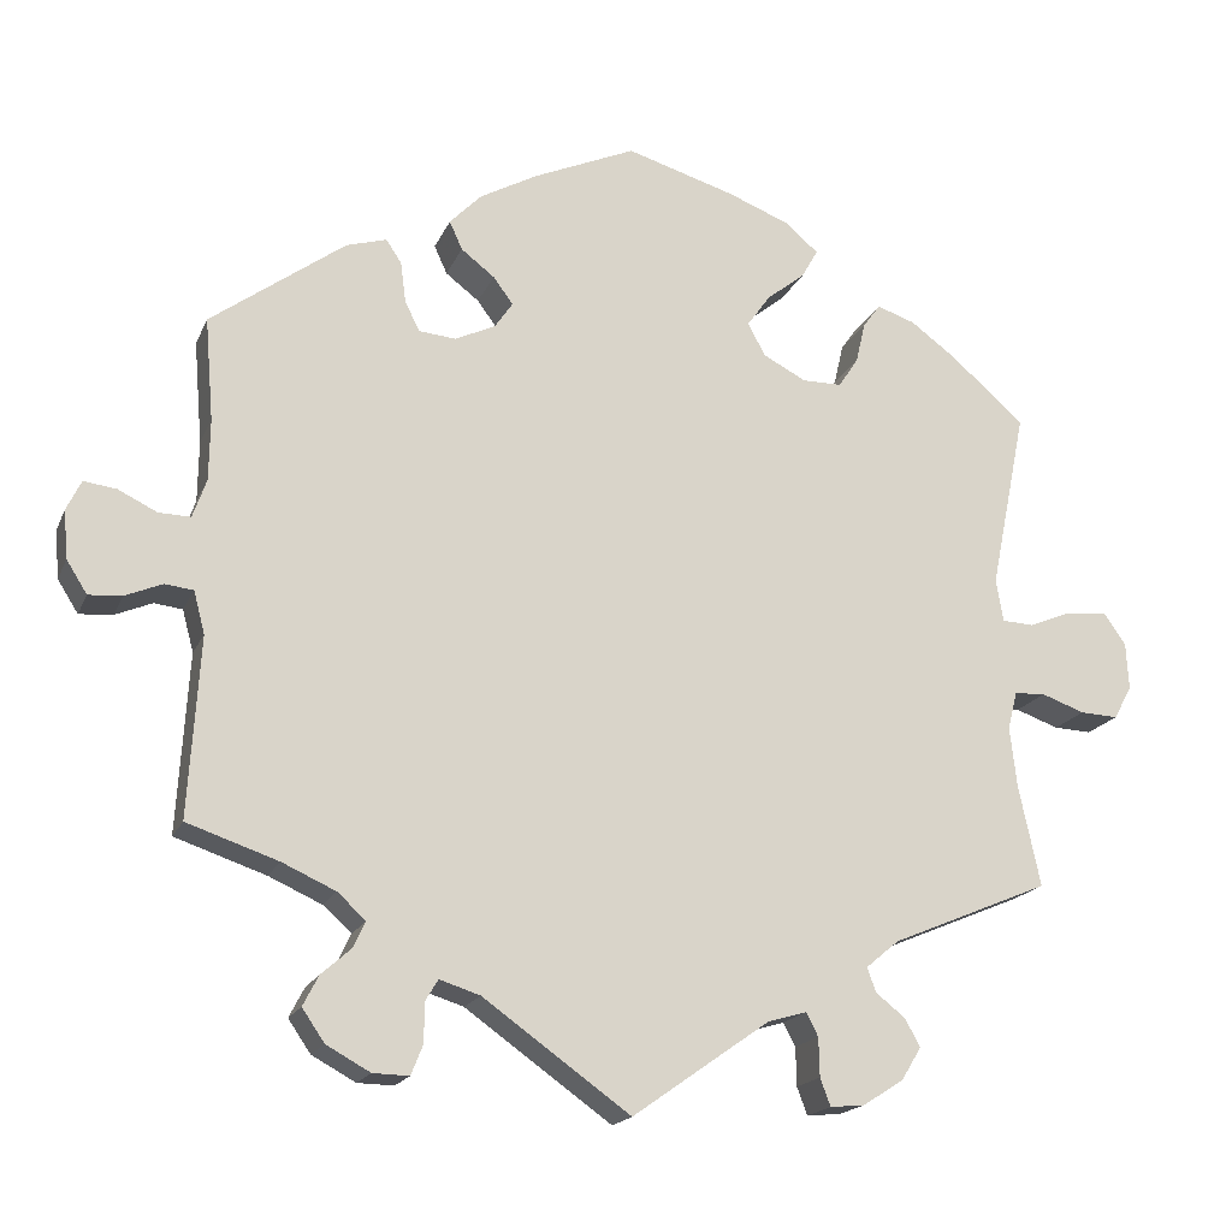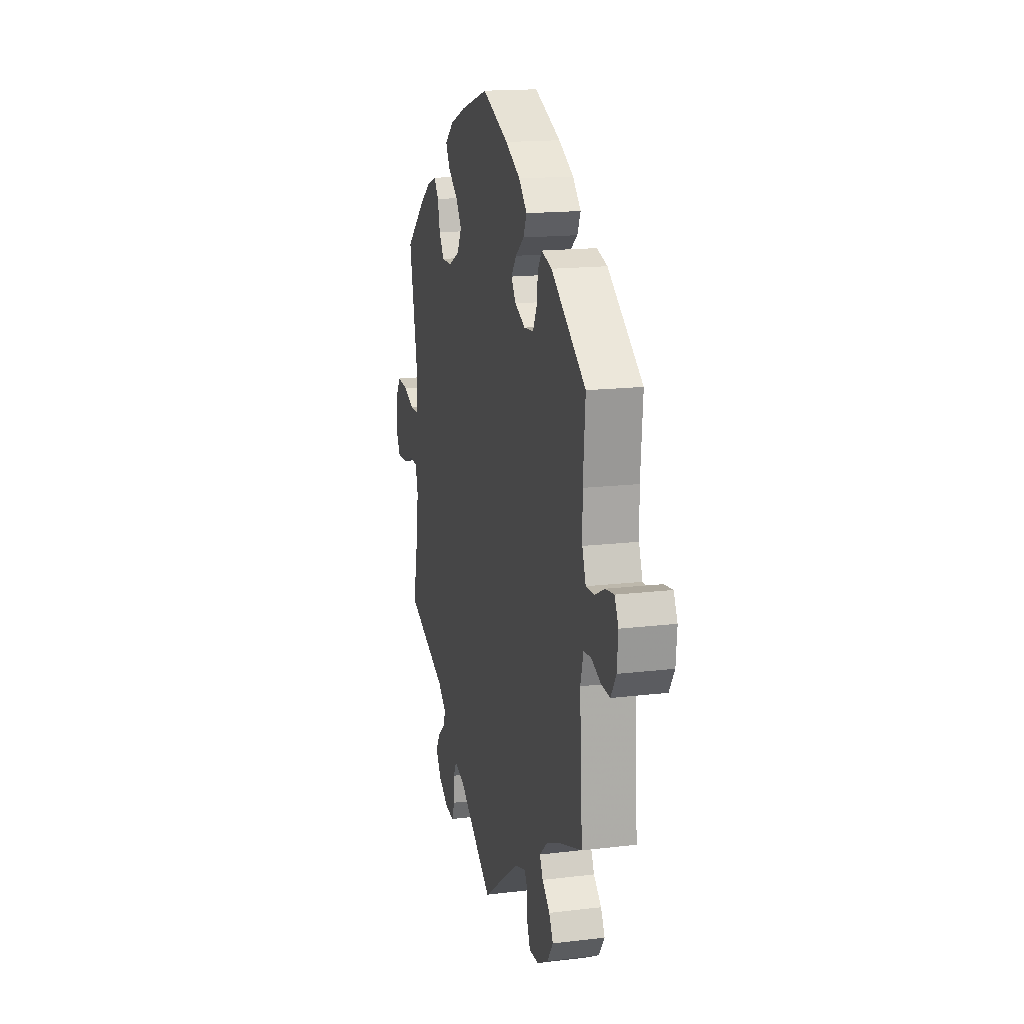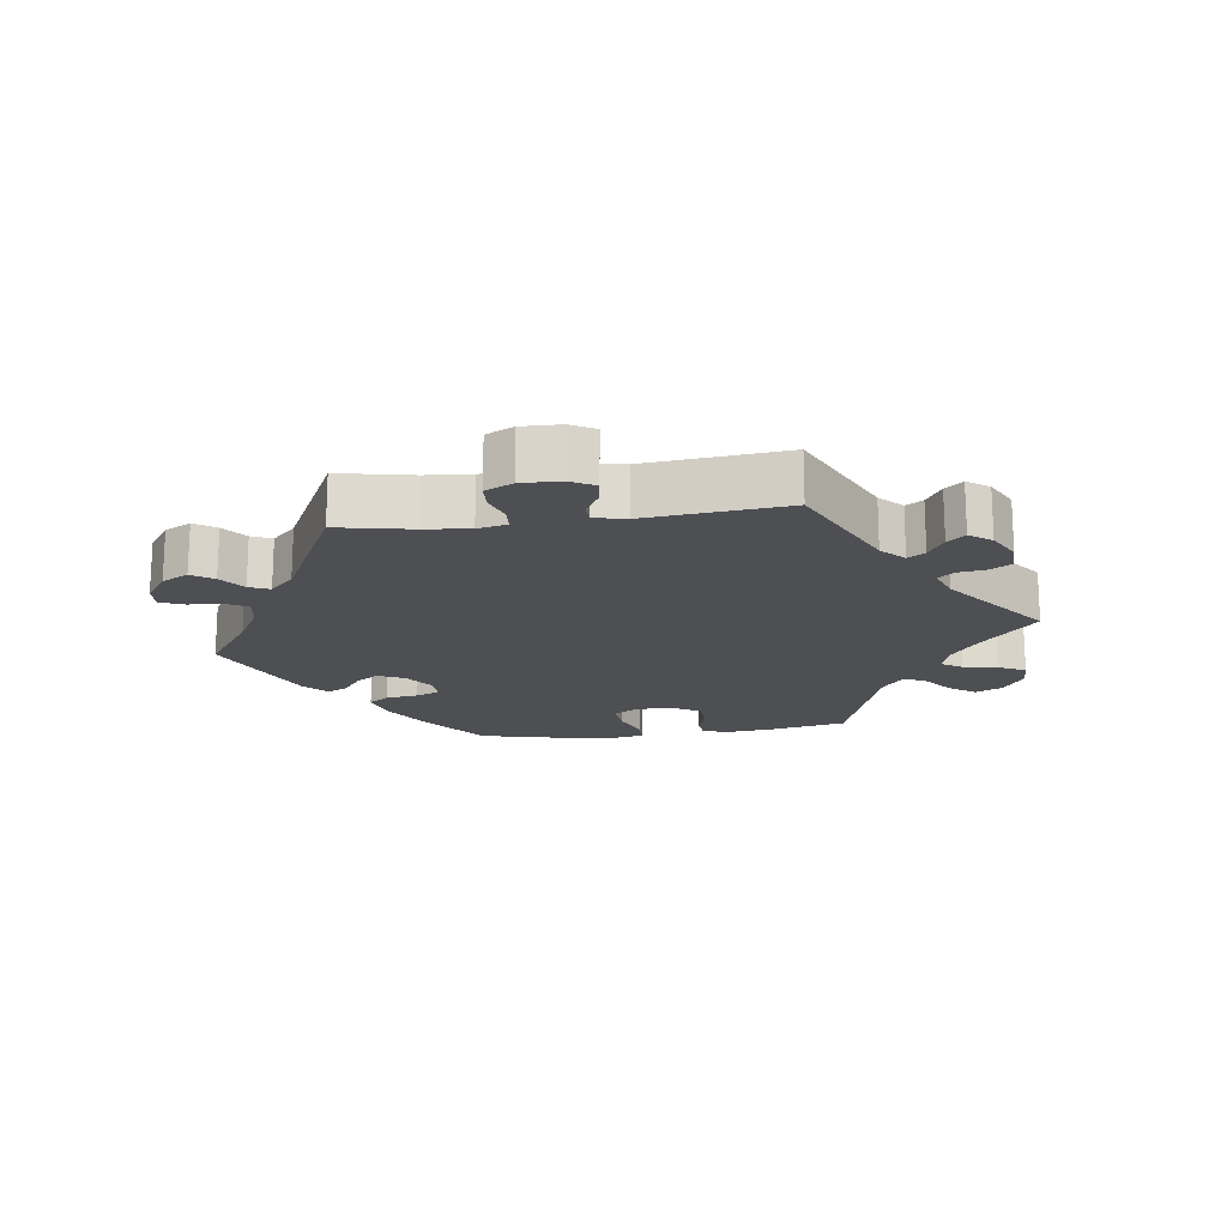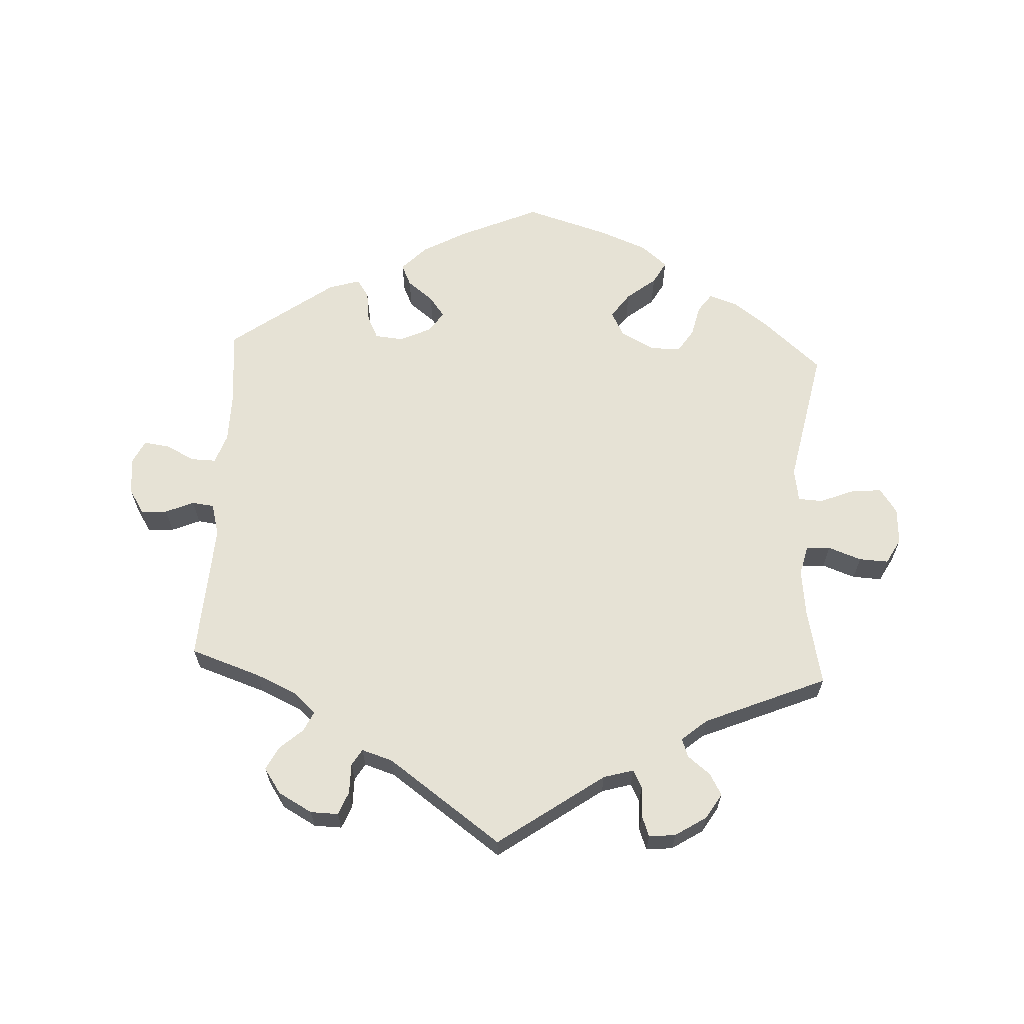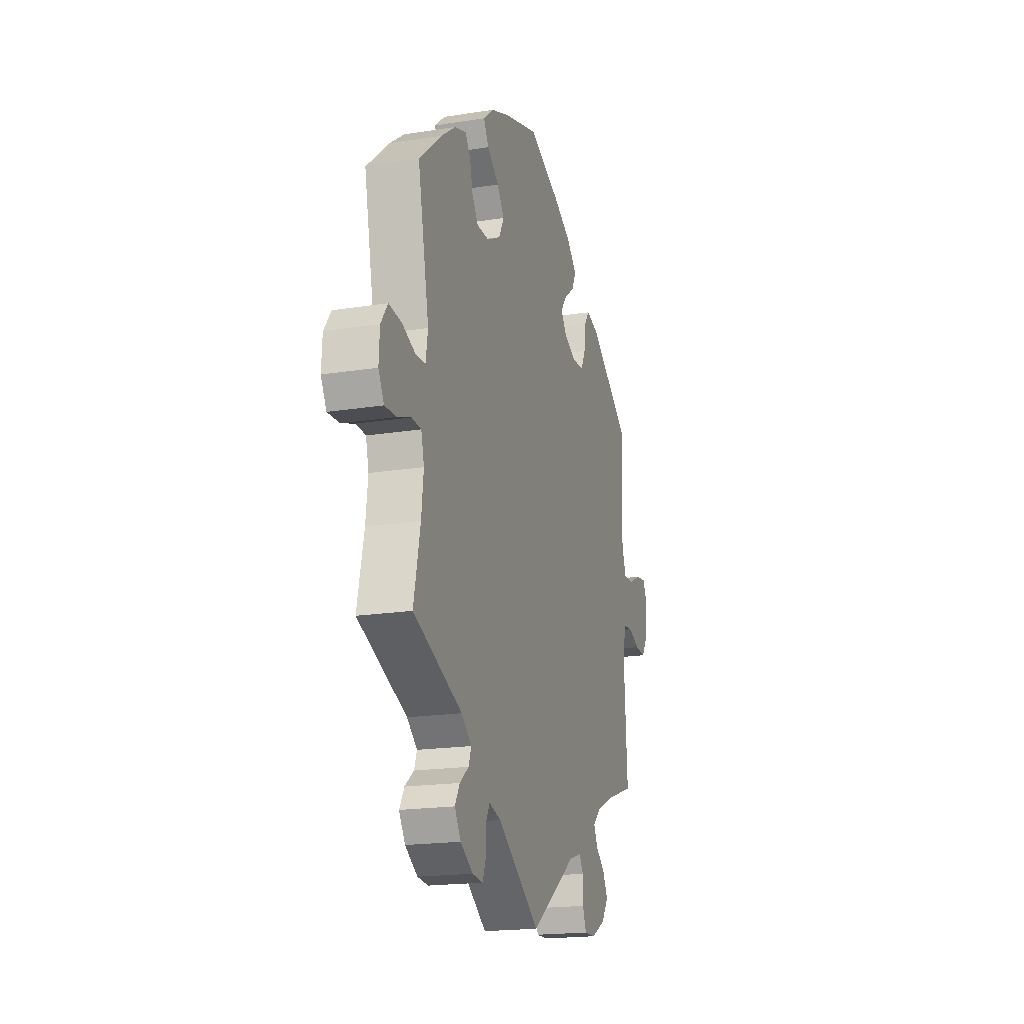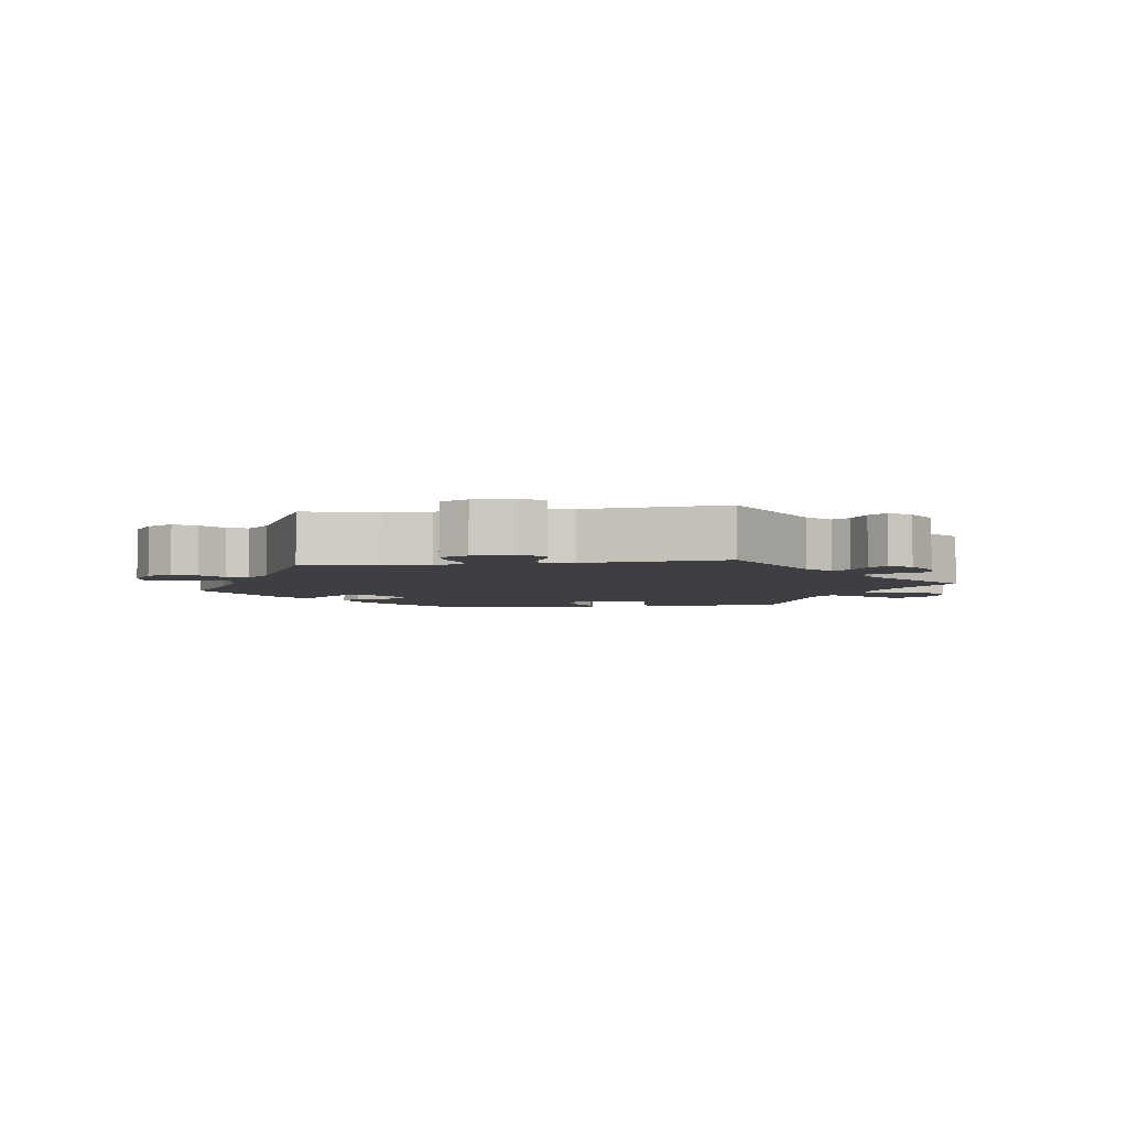
<metadata>
{"format":"obj","ext":"obj","renderer":"f3d","projection":"perspective","resolution":1024,"background":"white","views":[{"elev":-18.0,"azim":162.0,"up":"+Z"},{"elev":16.3,"azim":76.0,"up":"+Z"},{"elev":-17.6,"azim":157.8,"up":"+Y"},{"elev":64.0,"azim":-177.1,"up":"+Y"},{"elev":-18.8,"azim":-73.1,"up":"+Z"},{"elev":-4.3,"azim":158.3,"up":"+Y"}]}
</metadata>
<code>
v 0.118 0.07 0.526
v 0.185 0.07 0.489
v 0.222 0.07 0.451
v 0.207 0.07 0.418
v 0.168 0.07 0.388
v 0.145 0.07 0.357
v 0.166 0.07 0.326
v 0.213 0.07 0.304
v 0.256 0.07 0.308
v 0.273 0.07 0.343
v 0.279 0.07 0.39
v 0.297 0.07 0.417
v 0.344 0.07 0.403
v 0.5 0.07 0.289
v 0.49 0.07 0.169
v 0.491 0.07 0.098
v 0.507 0.07 0.053
v 0.544 0.07 0.054
v 0.589 0.07 0.076
v 0.627 0.07 0.081
v 0.644 0.07 0.046
v 0.639 0.07 -0.01
v 0.615 0.07 -0.048
v 0.576 0.07 -0.045
v 0.533 0.07 -0.027
v 0.5 0.07 -0.031
v 0.487 0.07 -0.08
v 0.5 0.07 -0.289
v 0.394 0.07 -0.325
v 0.332 0.07 -0.353
v 0.299 0.07 -0.383
v 0.313 0.07 -0.413
v 0.348 0.07 -0.444
v 0.366 0.07 -0.479
v 0.34 0.07 -0.517
v 0.289 0.07 -0.545
v 0.247 0.07 -0.546
v 0.233 0.07 -0.511
v 0.233 0.07 -0.466
v 0.218 0.07 -0.441
v 0.171 0.07 -0.456
v 0 0.07 -0.578
v -0.159 0.07 -0.466
v -0.204 0.07 -0.453
v -0.218 0.07 -0.48
v -0.219 0.07 -0.525
v -0.231 0.07 -0.557
v -0.271 0.07 -0.553
v -0.318 0.07 -0.523
v -0.341 0.07 -0.485
v -0.323 0.07 -0.453
v -0.289 0.07 -0.426
v -0.279 0.07 -0.398
v -0.317 0.07 -0.366
v -0.501 0.07 -0.289
v -0.476 0.07 -0.172
v -0.468 0.07 -0.102
v -0.479 0.07 -0.058
v -0.515 0.07 -0.056
v -0.565 0.07 -0.074
v -0.609 0.07 -0.076
v -0.63 0.07 -0.038
v -0.627 0.07 0.017
v -0.601 0.07 0.054
v -0.553 0.07 0.049
v -0.504 0.07 0.029
v -0.467 0.07 0.031
v -0.459 0.07 0.081
v -0.501 0.07 0.289
v -0.415 0.07 0.364
v -0.362 0.07 0.403
v -0.318 0.07 0.418
v -0.298 0.07 0.39
v -0.287 0.07 0.343
v -0.264 0.07 0.308
v -0.218 0.07 0.308
v -0.168 0.07 0.334
v -0.148 0.07 0.372
v -0.175 0.07 0.41
v -0.219 0.07 0.445
v -0.238 0.07 0.479
v -0.199 0.07 0.512
v -0.128 0.07 0.54
v -0.001 0.07 0.578
v 0.118 0 0.526
v 0.185 0 0.489
v 0.222 0 0.451
v 0.207 0 0.418
v 0.168 0 0.388
v 0.145 0 0.357
v 0.166 0 0.326
v 0.213 0 0.304
v 0.256 0 0.308
v 0.273 0 0.343
v 0.279 0 0.39
v 0.297 0 0.417
v 0.344 0 0.403
v 0.5 0 0.289
v 0.49 0 0.169
v 0.491 0 0.098
v 0.507 0 0.053
v 0.544 0 0.054
v 0.589 0 0.076
v 0.627 0 0.081
v 0.644 0 0.046
v 0.639 0 -0.01
v 0.615 0 -0.048
v 0.576 0 -0.045
v 0.533 0 -0.027
v 0.5 0 -0.031
v 0.487 0 -0.08
v 0.5 0 -0.289
v 0.394 0 -0.325
v 0.332 0 -0.353
v 0.299 0 -0.383
v 0.313 0 -0.413
v 0.348 0 -0.444
v 0.366 0 -0.479
v 0.34 0 -0.517
v 0.289 0 -0.545
v 0.247 0 -0.546
v 0.233 0 -0.511
v 0.233 0 -0.466
v 0.218 0 -0.441
v 0.171 0 -0.456
v 0 0 -0.578
v -0.159 0 -0.466
v -0.204 0 -0.453
v -0.218 0 -0.48
v -0.219 0 -0.525
v -0.231 0 -0.557
v -0.271 0 -0.553
v -0.318 0 -0.523
v -0.341 0 -0.485
v -0.323 0 -0.453
v -0.289 0 -0.426
v -0.279 0 -0.398
v -0.317 0 -0.366
v -0.501 0 -0.289
v -0.476 0 -0.172
v -0.468 0 -0.102
v -0.479 0 -0.058
v -0.515 0 -0.056
v -0.565 0 -0.074
v -0.609 0 -0.076
v -0.63 0 -0.038
v -0.627 0 0.017
v -0.601 0 0.054
v -0.553 0 0.049
v -0.504 0 0.029
v -0.467 0 0.031
v -0.459 0 0.081
v -0.501 0 0.289
v -0.415 0 0.364
v -0.362 0 0.403
v -0.318 0 0.418
v -0.298 0 0.39
v -0.287 0 0.343
v -0.264 0 0.308
v -0.218 0 0.308
v -0.168 0 0.334
v -0.148 0 0.372
v -0.175 0 0.41
v -0.219 0 0.445
v -0.238 0 0.479
v -0.199 0 0.512
v -0.128 0 0.54
v -0.001 0 0.578
f 79 80 81 82
f 78 79 82 83
f 71 72 73 74
f 71 74 75
f 68 69 70 71
f 67 68 71 75
f 63 64 65 66
f 63 66 67
f 62 63 67
f 59 60 61 62
f 58 59 62 67
f 57 58 67 75
f 54 55 56
f 53 54 56 57
f 49 50 51 52
f 49 52 53
f 48 49 53
f 45 46 47 48
f 44 45 48 53
f 43 44 53 57
f 41 42 43 57
f 36 37 38 39
f 36 39 40
f 35 36 40
f 32 33 34 35
f 31 32 35 40
f 30 31 40 41
f 27 28 29
f 26 27 29 30
f 22 23 24 25
f 22 25 26
f 21 22 26
f 18 19 20 21
f 17 18 21 26
f 16 17 26 30
f 12 13 14 15
f 10 11 12 15
f 9 10 15 16
f 8 9 16 30
f 2 3 4 5
f 2 5 6
f 1 2 6
f 78 83 84 1
f 41 57 75 76
f 41 76 77
f 7 8 30 41
f 6 7 41 77
f 1 6 77 78
f 166 165 164 163
f 167 166 163 162
f 158 157 156 155
f 159 158 155
f 155 154 153 152
f 159 155 152 151
f 150 149 148 147
f 151 150 147
f 151 147 146
f 146 145 144 143
f 151 146 143 142
f 159 151 142 141
f 140 139 138
f 141 140 138 137
f 136 135 134 133
f 137 136 133
f 137 133 132
f 132 131 130 129
f 137 132 129 128
f 141 137 128 127
f 141 127 126 125
f 123 122 121 120
f 124 123 120
f 124 120 119
f 119 118 117 116
f 124 119 116 115
f 125 124 115 114
f 113 112 111
f 114 113 111 110
f 109 108 107 106
f 110 109 106
f 110 106 105
f 105 104 103 102
f 110 105 102 101
f 114 110 101 100
f 99 98 97 96
f 99 96 95 94
f 100 99 94 93
f 114 100 93 92
f 89 88 87 86
f 90 89 86
f 90 86 85
f 85 168 167 162
f 160 159 141 125
f 161 160 125
f 125 114 92 91
f 161 125 91 90
f 162 161 90 85
f 1 85 86 2
f 2 86 87 3
f 3 87 88 4
f 4 88 89 5
f 5 89 90 6
f 6 90 91 7
f 7 91 92 8
f 8 92 93 9
f 9 93 94 10
f 10 94 95 11
f 11 95 96 12
f 12 96 97 13
f 13 97 98 14
f 14 98 99 15
f 15 99 100 16
f 16 100 101 17
f 17 101 102 18
f 18 102 103 19
f 19 103 104 20
f 20 104 105 21
f 21 105 106 22
f 22 106 107 23
f 23 107 108 24
f 24 108 109 25
f 25 109 110 26
f 26 110 111 27
f 27 111 112 28
f 28 112 113 29
f 29 113 114 30
f 30 114 115 31
f 31 115 116 32
f 32 116 117 33
f 33 117 118 34
f 34 118 119 35
f 35 119 120 36
f 36 120 121 37
f 37 121 122 38
f 38 122 123 39
f 39 123 124 40
f 40 124 125 41
f 41 125 126 42
f 42 126 127 43
f 43 127 128 44
f 44 128 129 45
f 45 129 130 46
f 46 130 131 47
f 47 131 132 48
f 48 132 133 49
f 49 133 134 50
f 50 134 135 51
f 51 135 136 52
f 52 136 137 53
f 53 137 138 54
f 54 138 139 55
f 55 139 140 56
f 56 140 141 57
f 57 141 142 58
f 58 142 143 59
f 59 143 144 60
f 60 144 145 61
f 61 145 146 62
f 62 146 147 63
f 63 147 148 64
f 64 148 149 65
f 65 149 150 66
f 66 150 151 67
f 67 151 152 68
f 68 152 153 69
f 69 153 154 70
f 70 154 155 71
f 71 155 156 72
f 72 156 157 73
f 73 157 158 74
f 74 158 159 75
f 75 159 160 76
f 76 160 161 77
f 77 161 162 78
f 78 162 163 79
f 79 163 164 80
f 80 164 165 81
f 81 165 166 82
f 82 166 167 83
f 83 167 168 84
f 84 168 85 1

</code>
